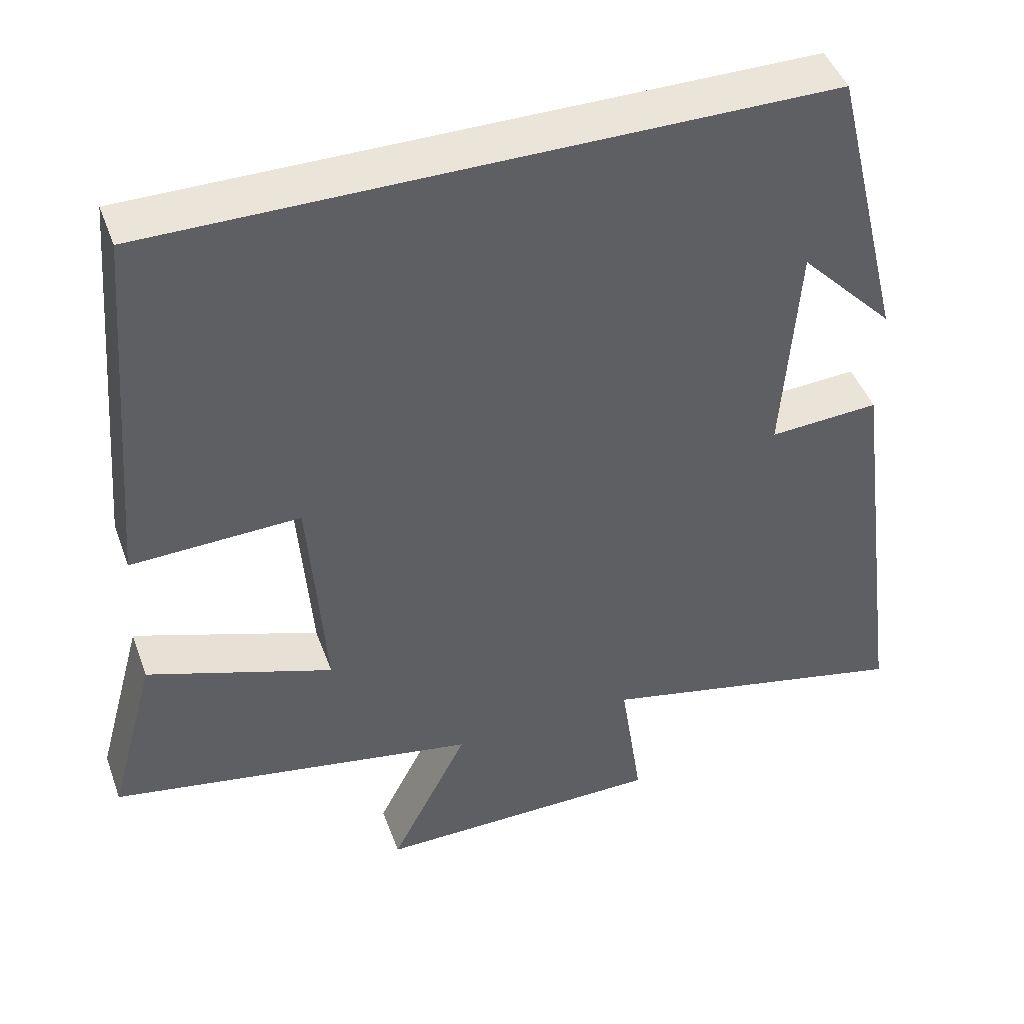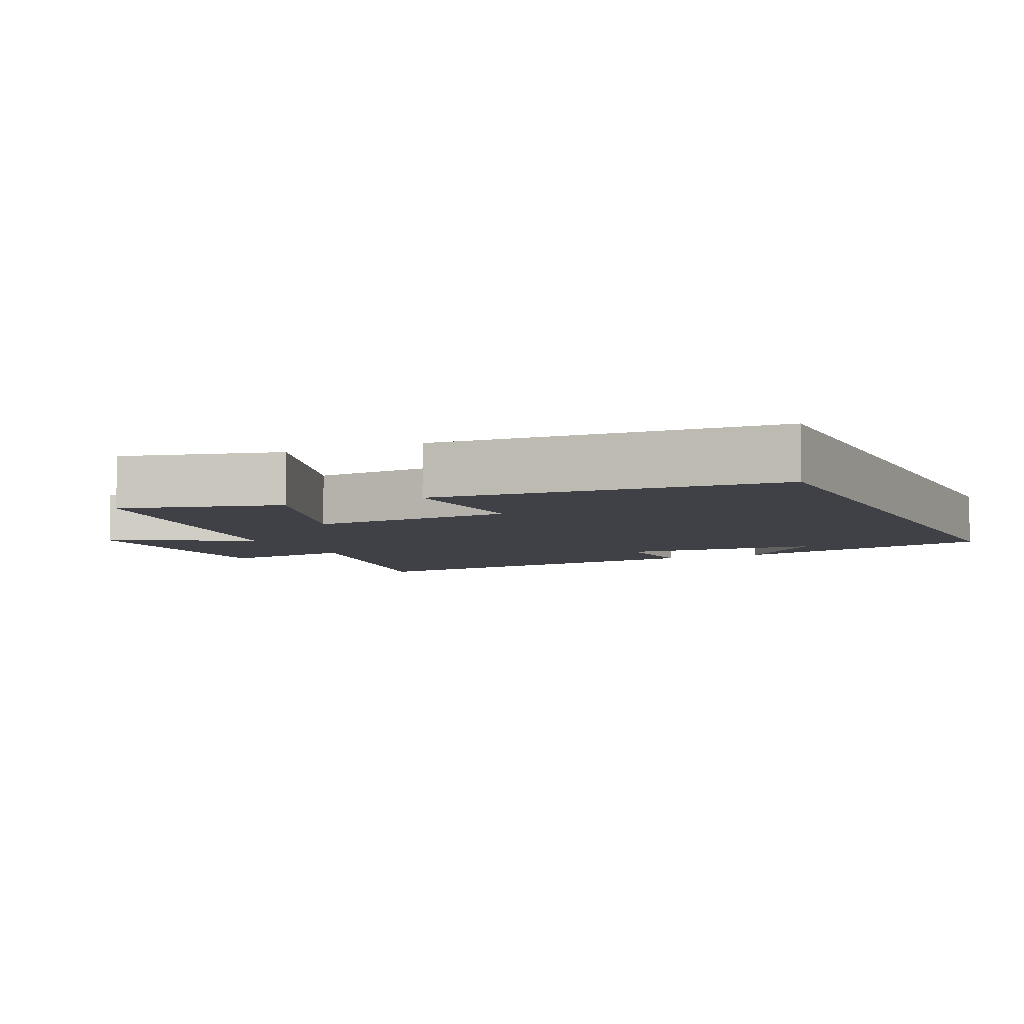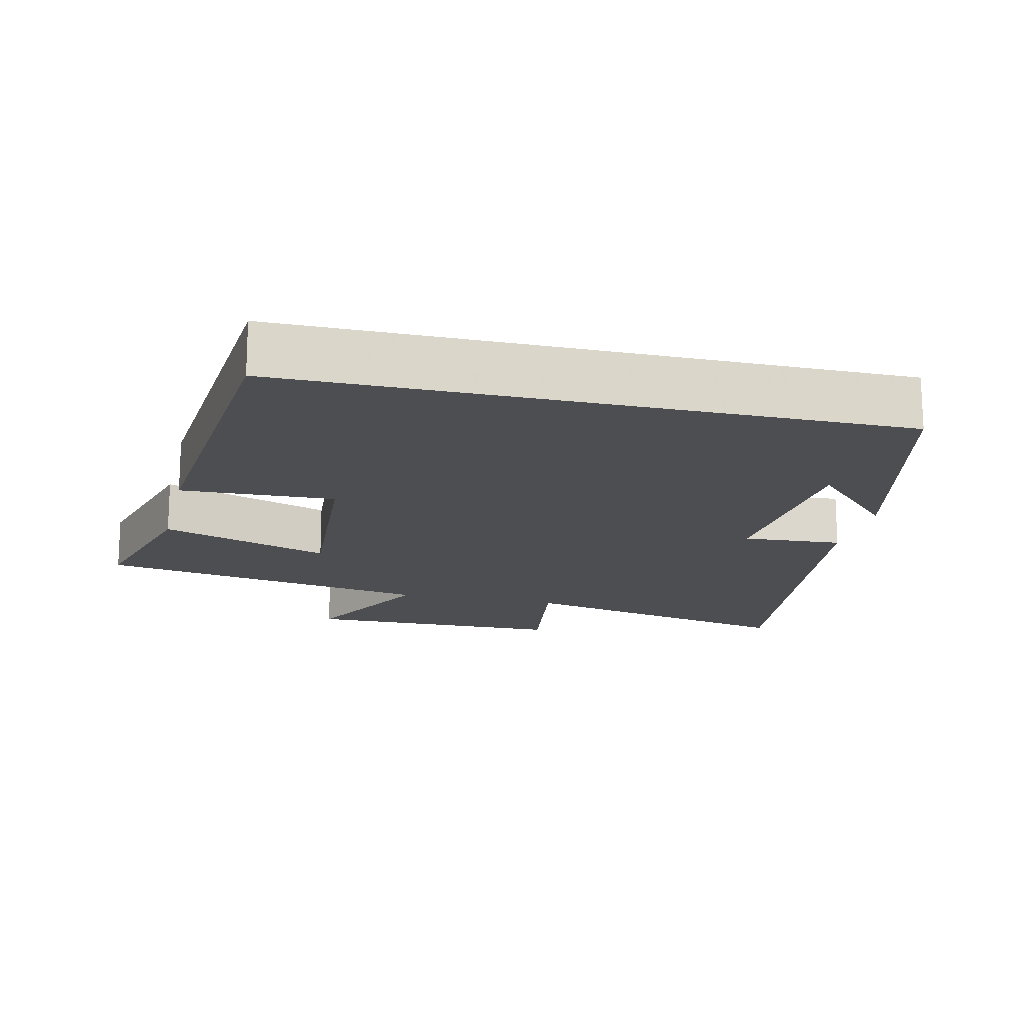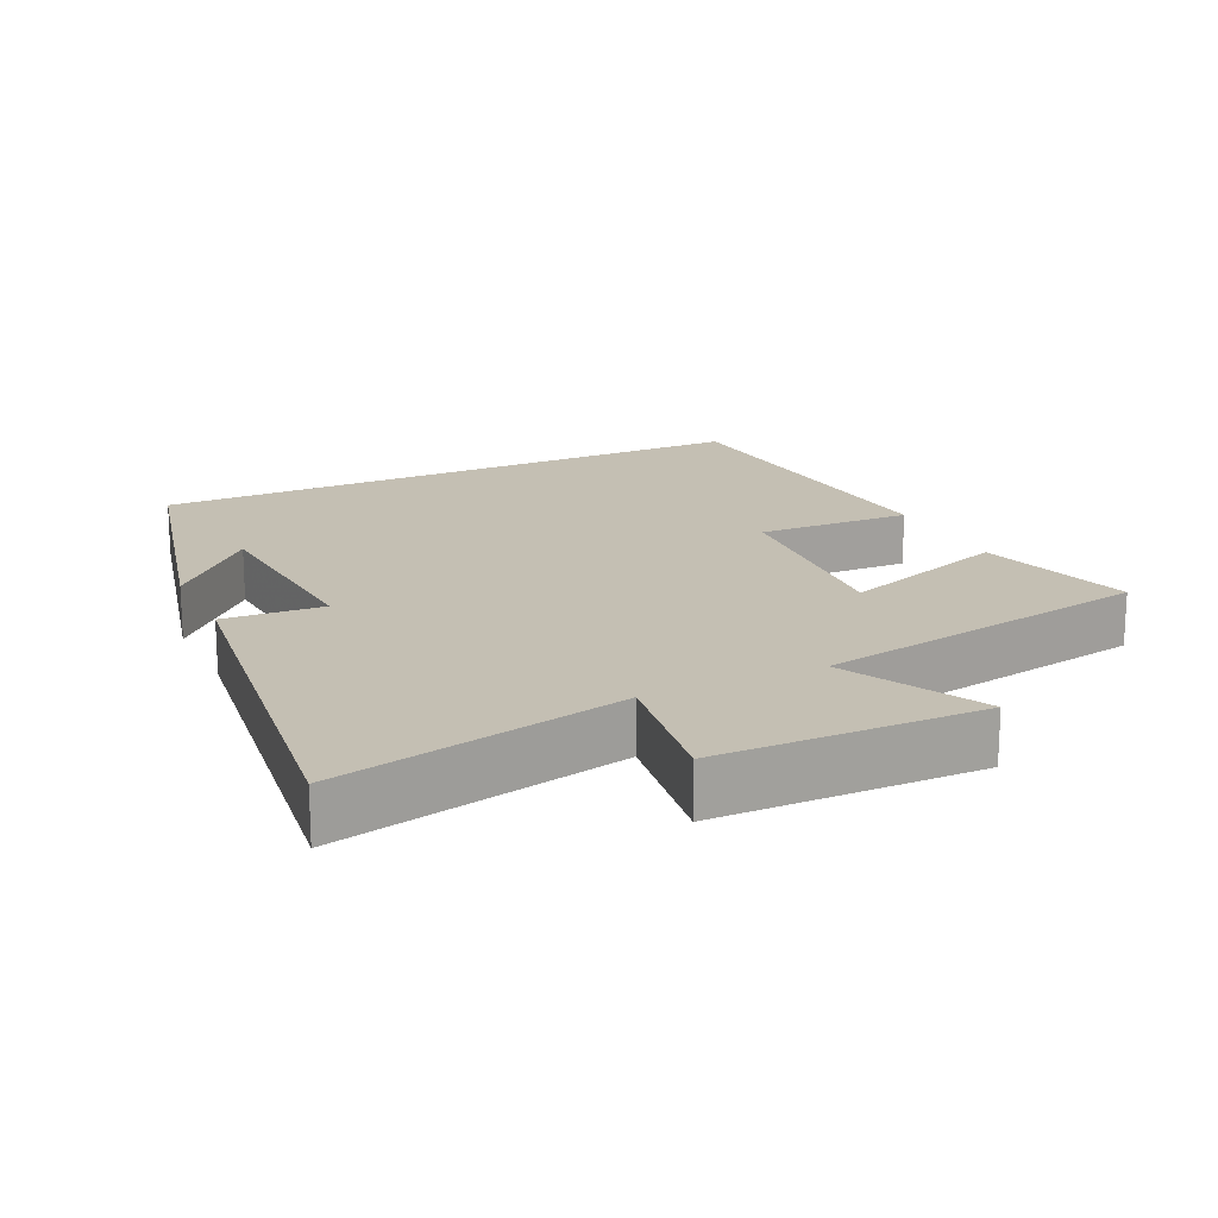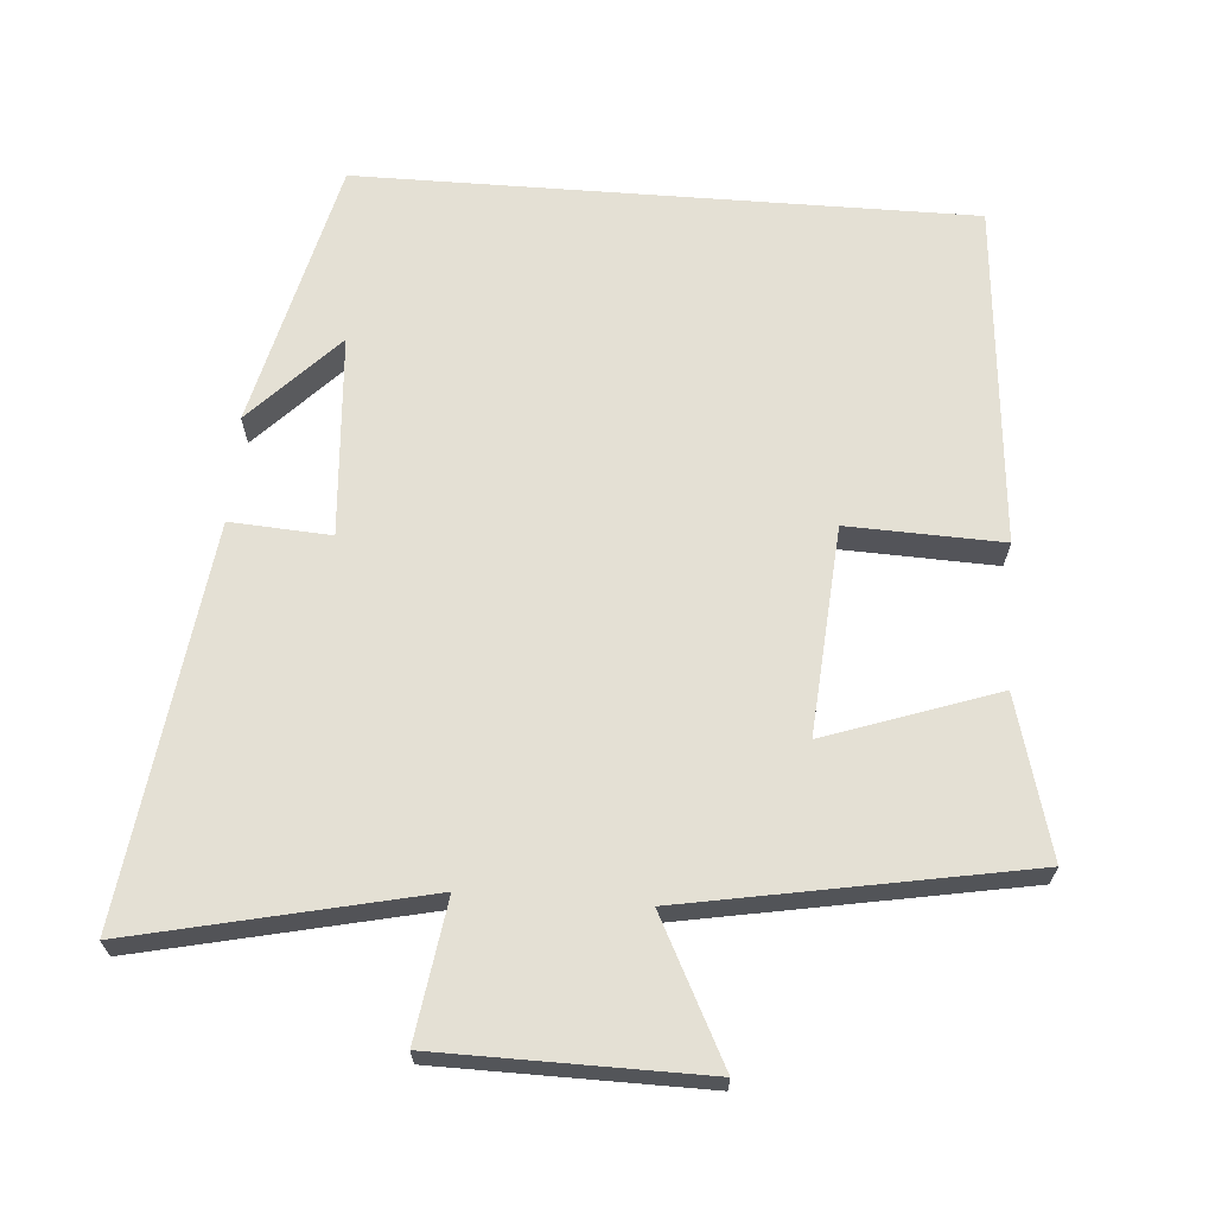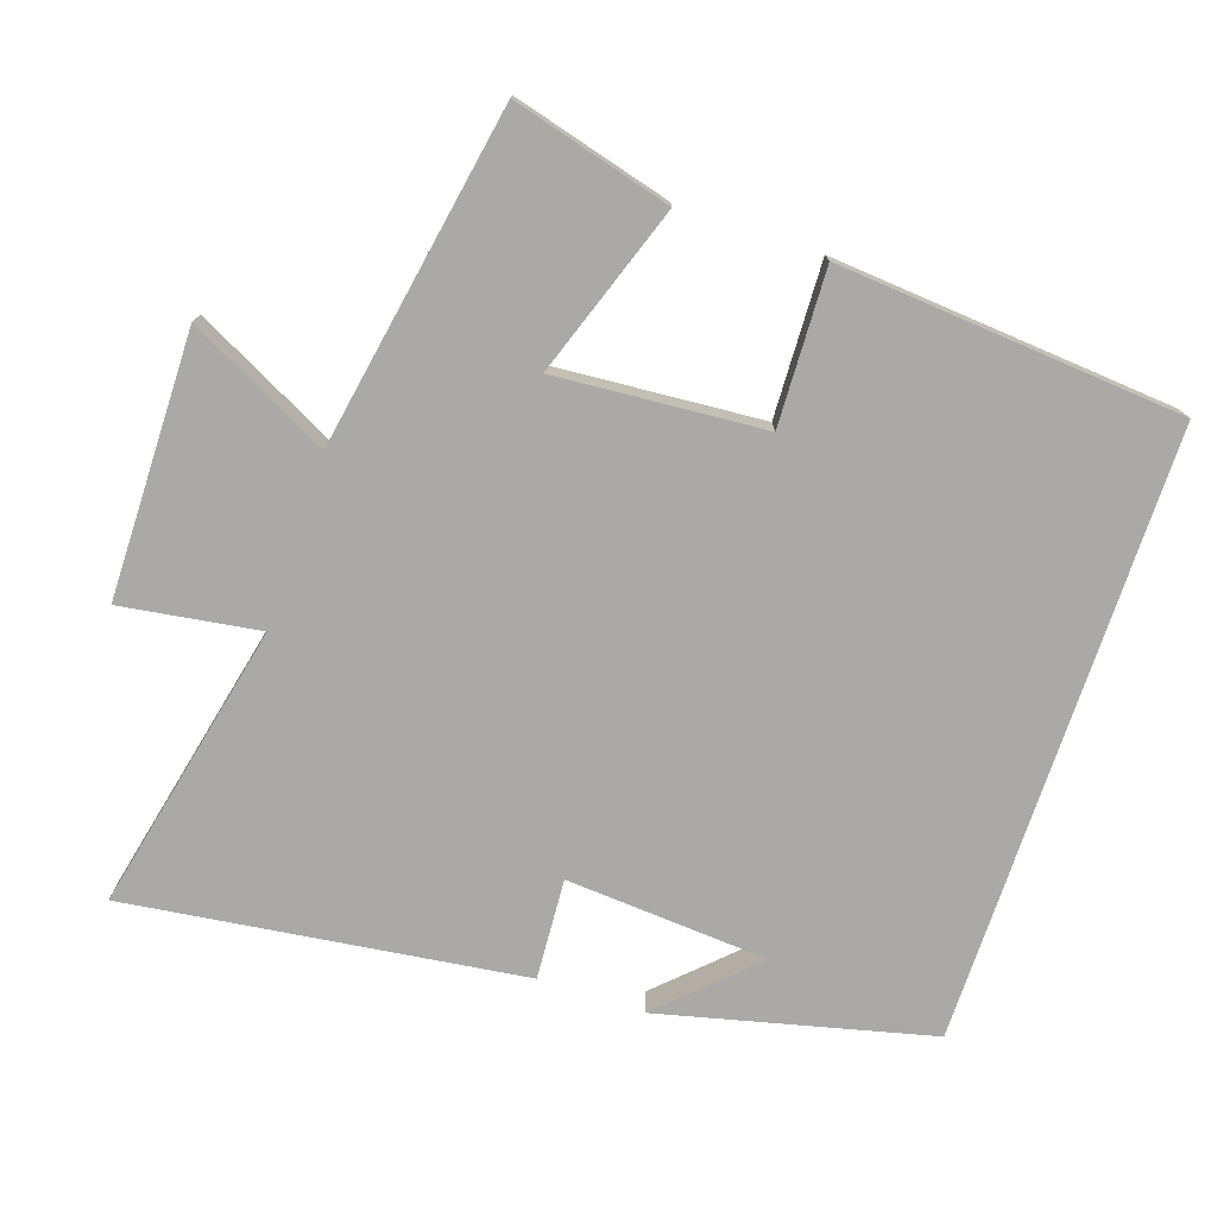
<metadata>
{"format":"obj","ext":"obj","renderer":"f3d","projection":"perspective","resolution":1024,"background":"white","views":[{"elev":45.4,"azim":-19.5,"up":"+Z"},{"elev":-6.0,"azim":-64.8,"up":"+Y"},{"elev":-16.5,"azim":-13.2,"up":"+Y"},{"elev":17.7,"azim":154.6,"up":"+Y"},{"elev":66.0,"azim":-175.7,"up":"+Y"},{"elev":-75.6,"azim":-108.6,"up":"+Y"}]}
</metadata>
<code>
v -0.46 0.07 0.5
v 0.407 0.07 0.5
v 0.5 0.07 0.118
v 0.378 0.07 0.245
v 0.358 0.07 -0.041
v 0.5 0.07 -0.032
v 0.573 0.07 -0.591
v 0.163 0.07 -0.5
v 0.192 0.07 -0.695
v -0.182 0.07 -0.699
v -0.081 0.07 -0.5
v -0.561 0.07 -0.414
v -0.5 0.07 -0.189
v -0.259 0.07 -0.273
v -0.281 0.07 0.021
v -0.5 0.07 0.013
v -0.46 0 0.5
v 0.407 0 0.5
v 0.5 0 0.118
v 0.378 0 0.245
v 0.358 0 -0.041
v 0.5 0 -0.032
v 0.573 0 -0.591
v 0.163 0 -0.5
v 0.192 0 -0.695
v -0.182 0 -0.699
v -0.081 0 -0.5
v -0.561 0 -0.414
v -0.5 0 -0.189
v -0.259 0 -0.273
v -0.281 0 0.021
v -0.5 0 0.013
f 15 16 1 2
f 14 15 2
f 11 12 13 14
f 11 14 2
f 8 9 10 11
f 8 11 2
f 5 6 7 8
f 4 5 8
f 4 8 2
f 2 3 4
f 18 17 32 31
f 18 31 30
f 30 29 28 27
f 18 30 27
f 27 26 25 24
f 18 27 24
f 24 23 22 21
f 24 21 20
f 18 24 20
f 20 19 18
f 1 17 18 2
f 2 18 19 3
f 3 19 20 4
f 4 20 21 5
f 5 21 22 6
f 6 22 23 7
f 7 23 24 8
f 8 24 25 9
f 9 25 26 10
f 10 26 27 11
f 11 27 28 12
f 12 28 29 13
f 13 29 30 14
f 14 30 31 15
f 15 31 32 16
f 16 32 17 1

</code>
